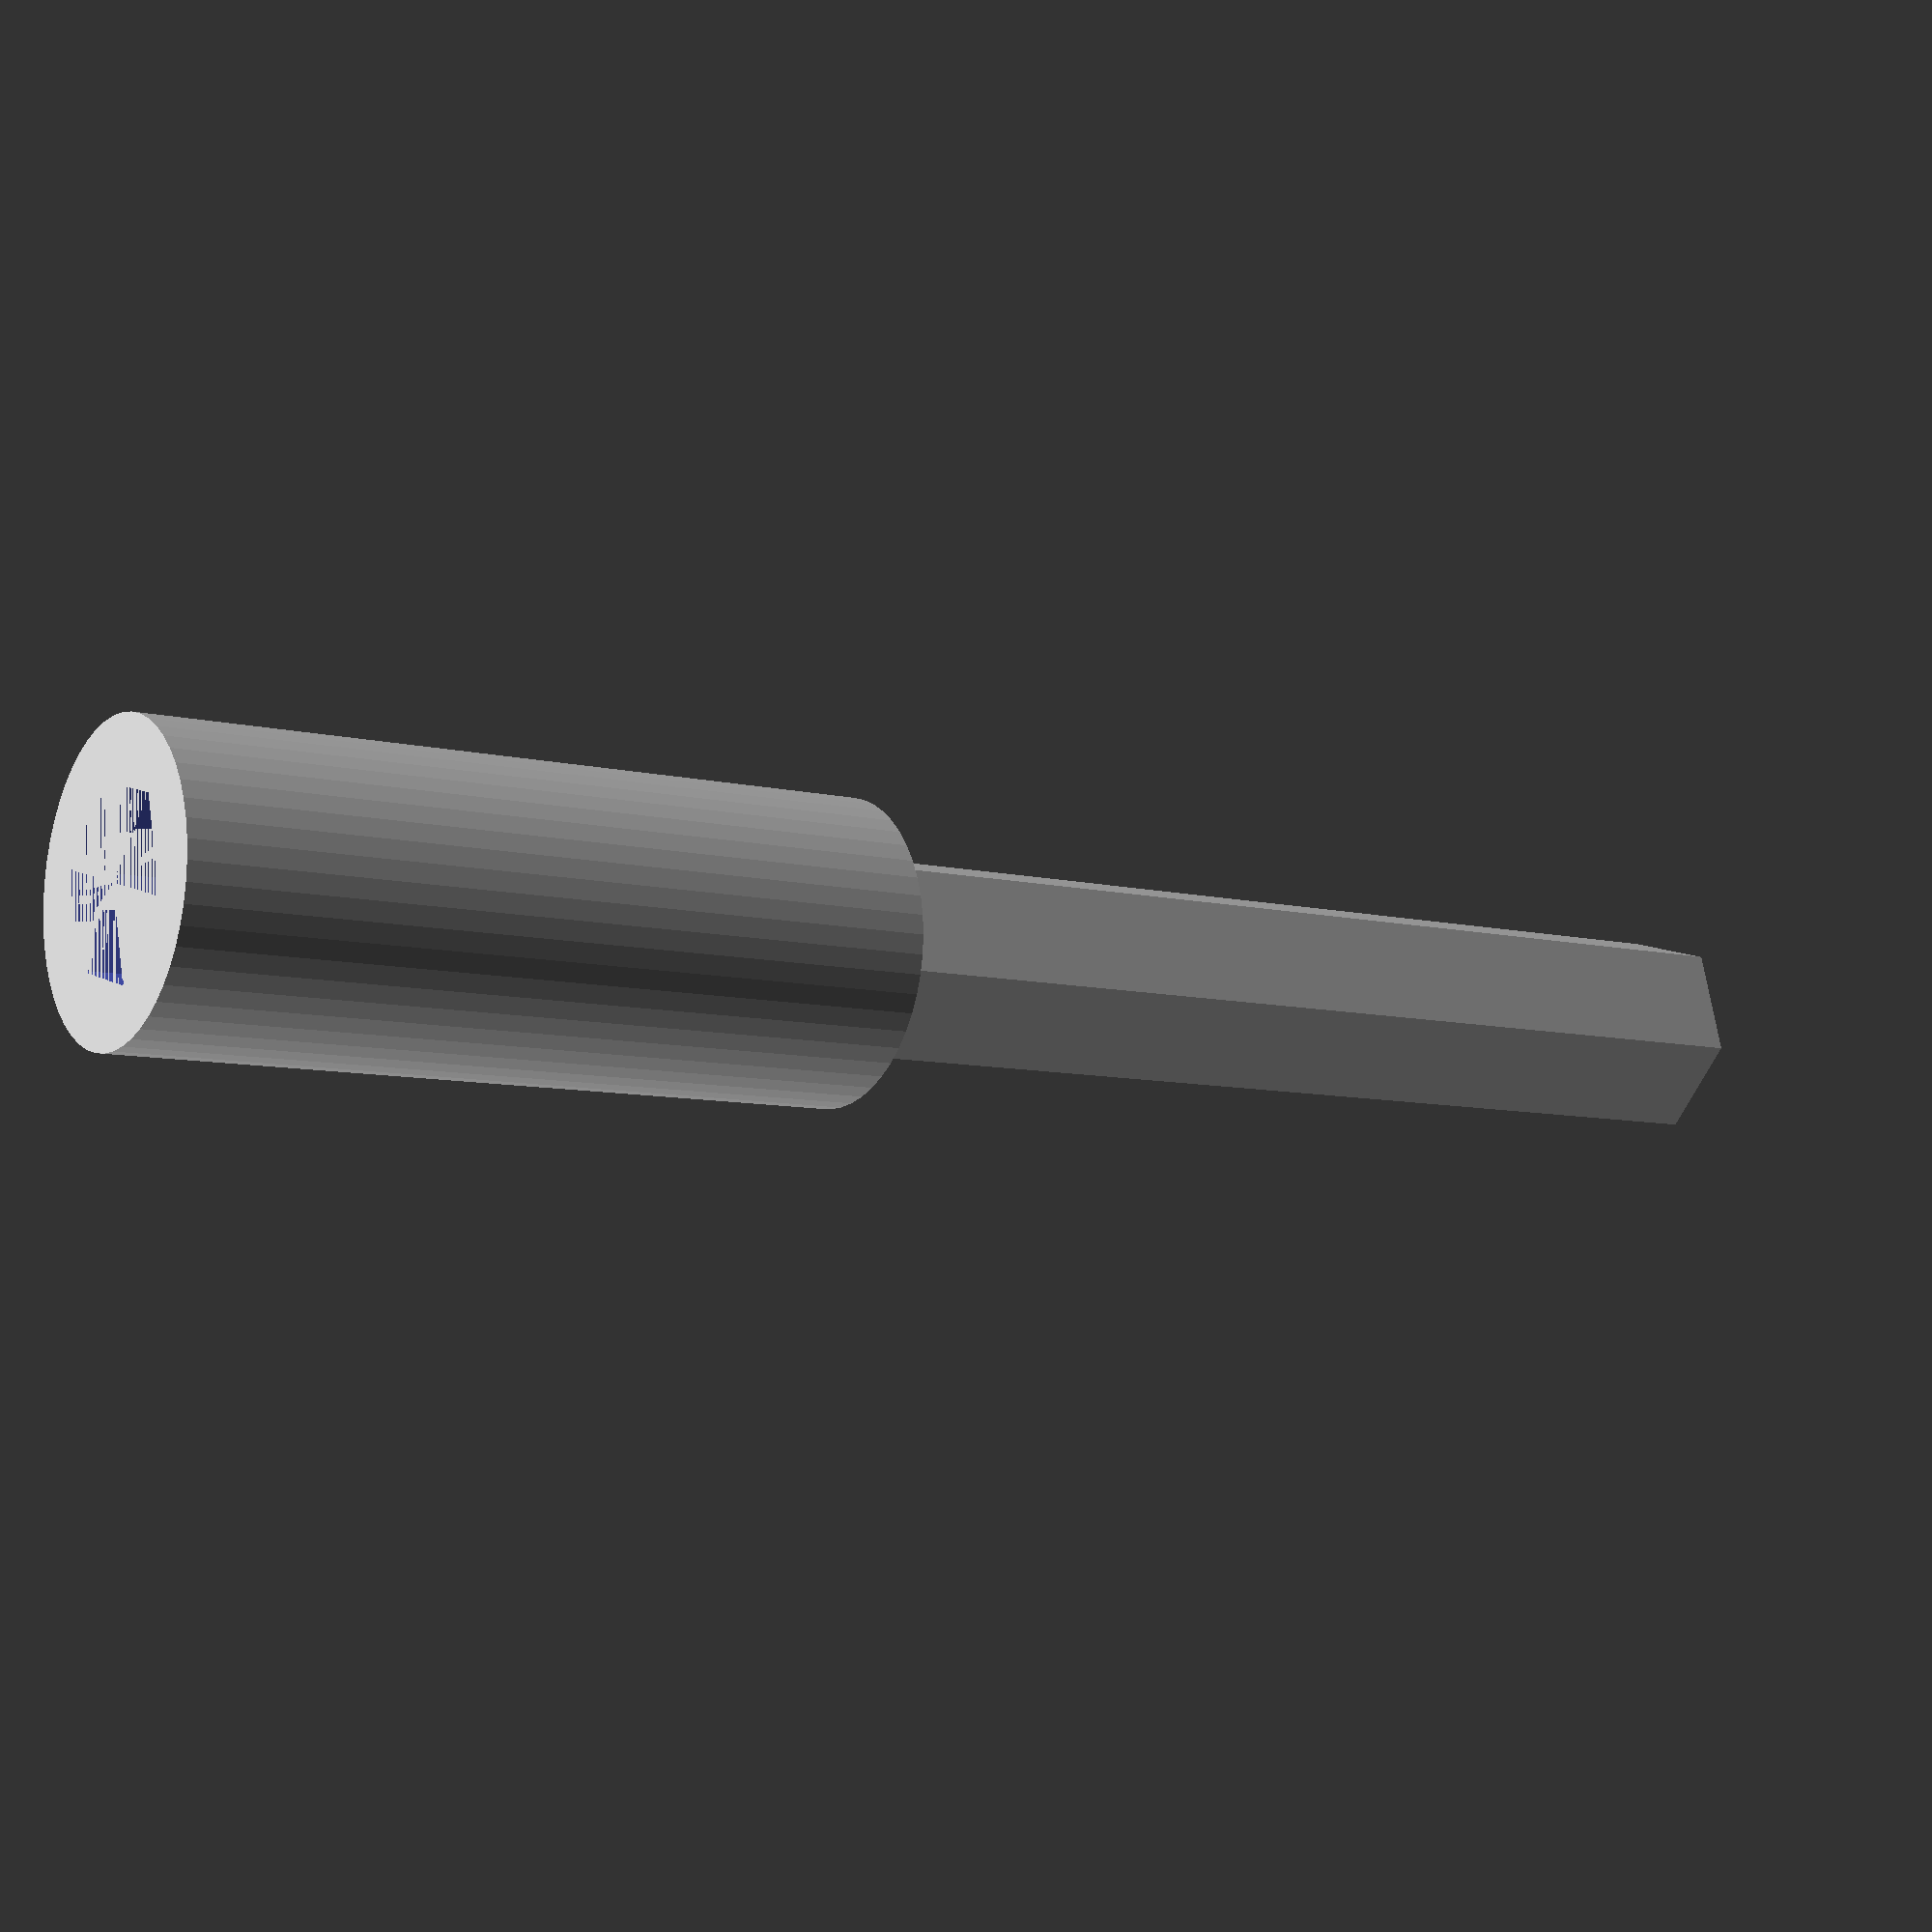
<openscad>
/* M3 Socket driver bit
 * Copyright 2021 Alex Volkov <alex@flamy.ca>
 * License: Attribution-ShareAlike 4.0 International (CC BY-SA)
 * https://creativecommons.org/licenses/by-sa/4.0/
 */

SOCKET_LEN=25;
difference(){
    union(){
        cylinder(d=7, h=60, $fn=6);
        cylinder(d=10, h=SOCKET_LEN, $fn=50);
    }
    cylinder(d=6.5, h=SOCKET_LEN - 1, $fn=6);
}

</openscad>
<views>
elev=188.3 azim=345.3 roll=304.2 proj=p view=solid
</views>
